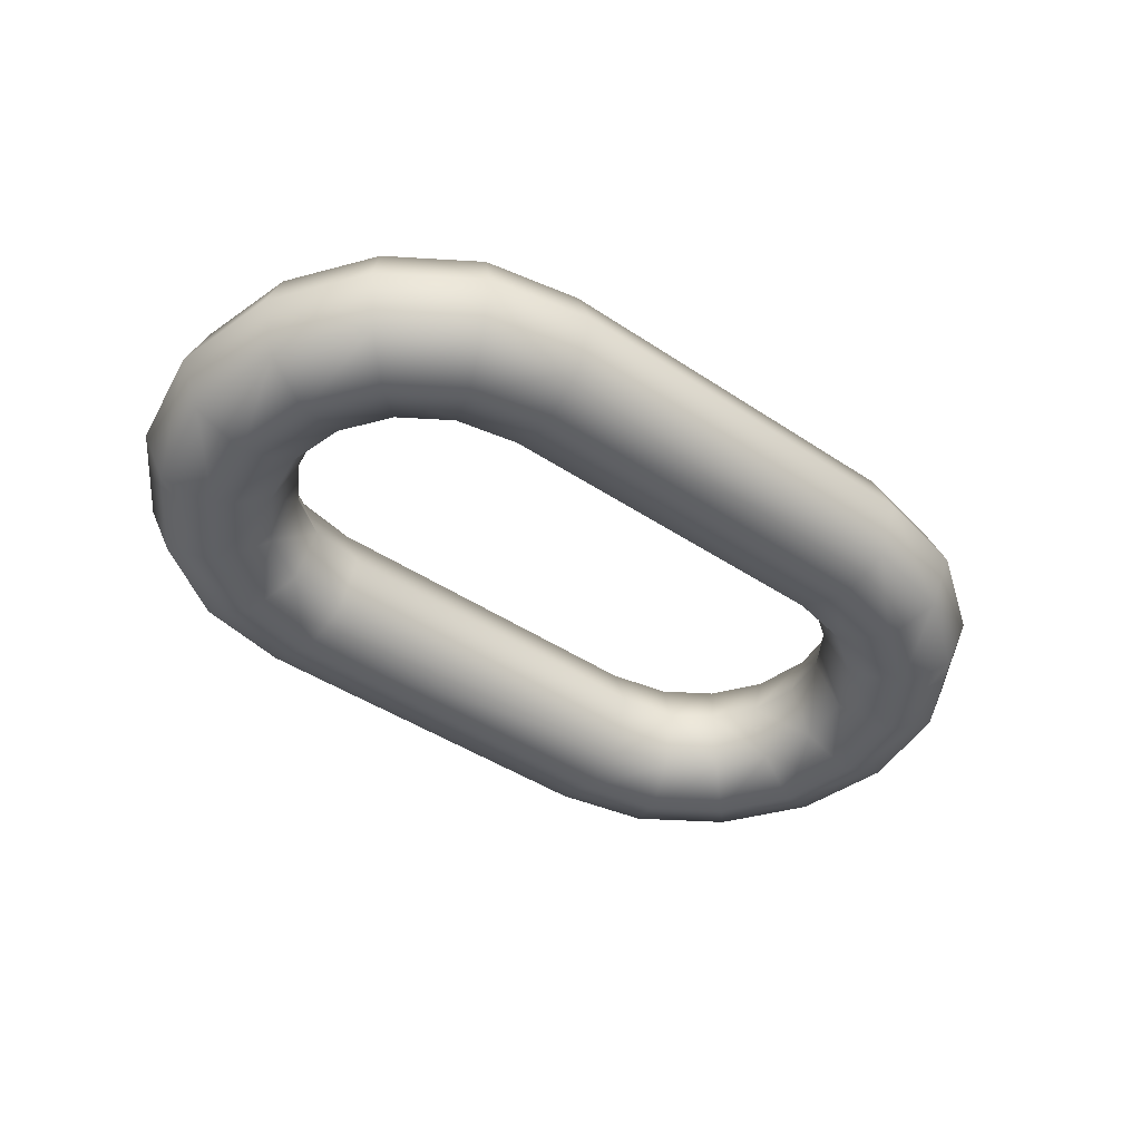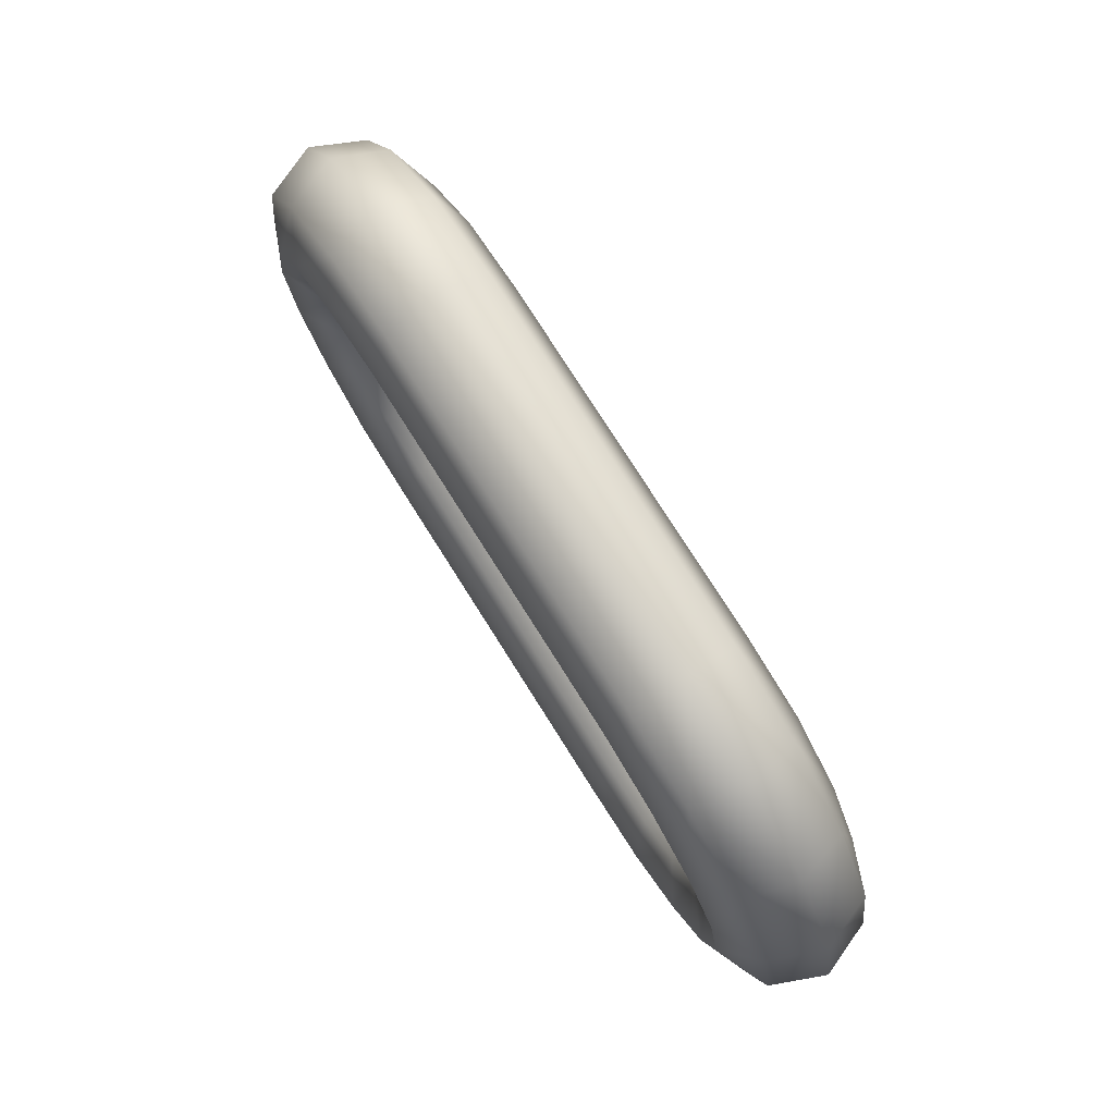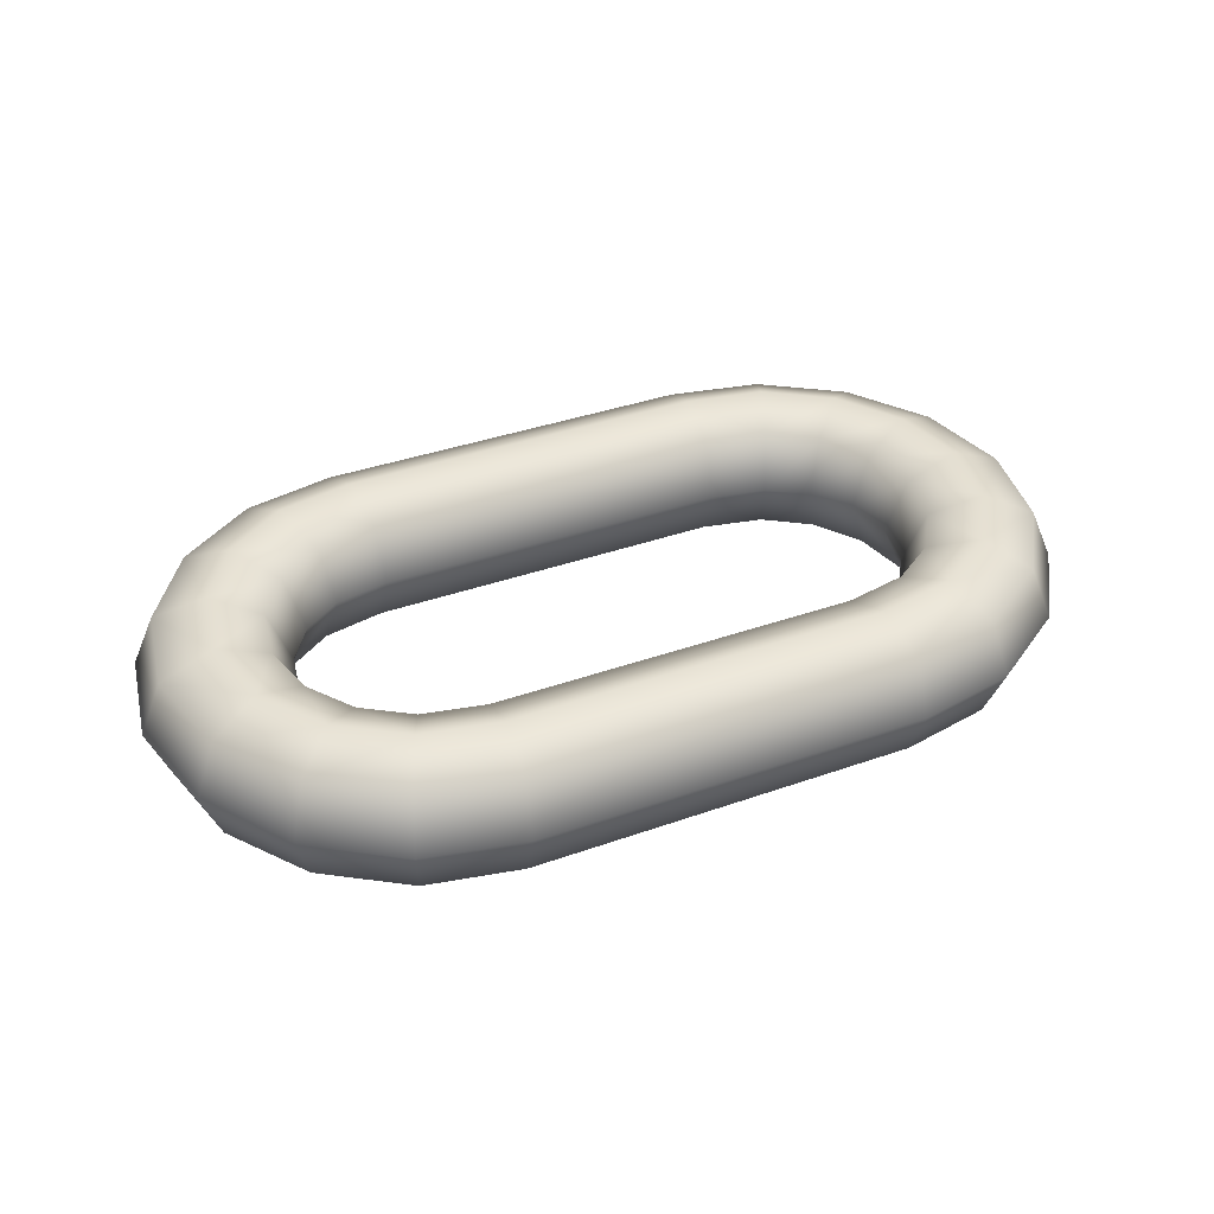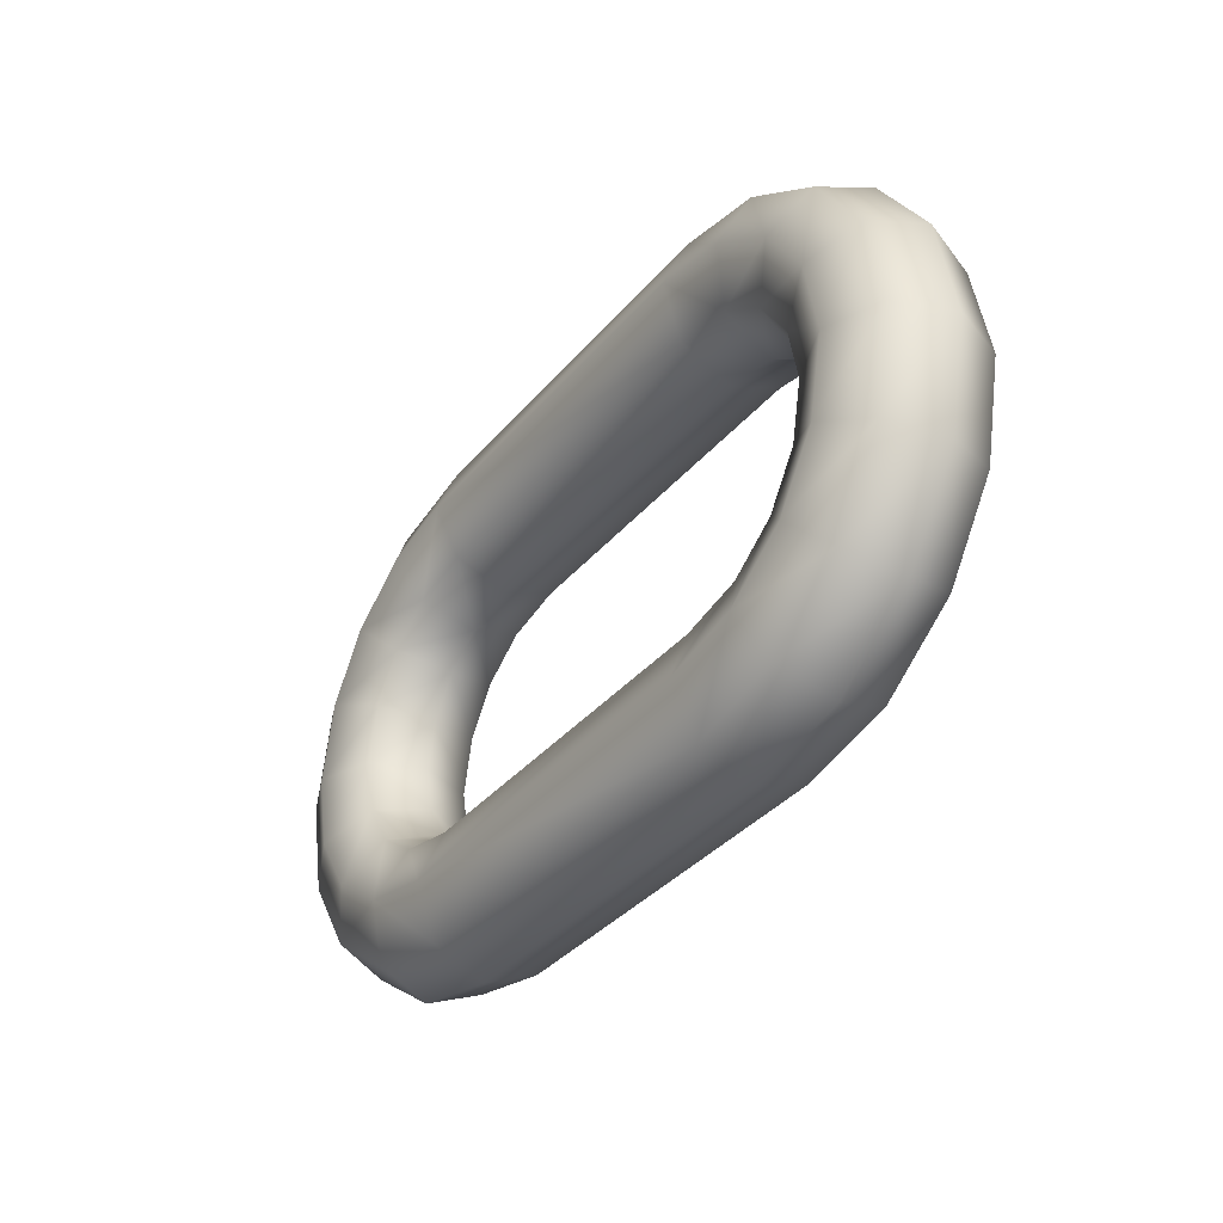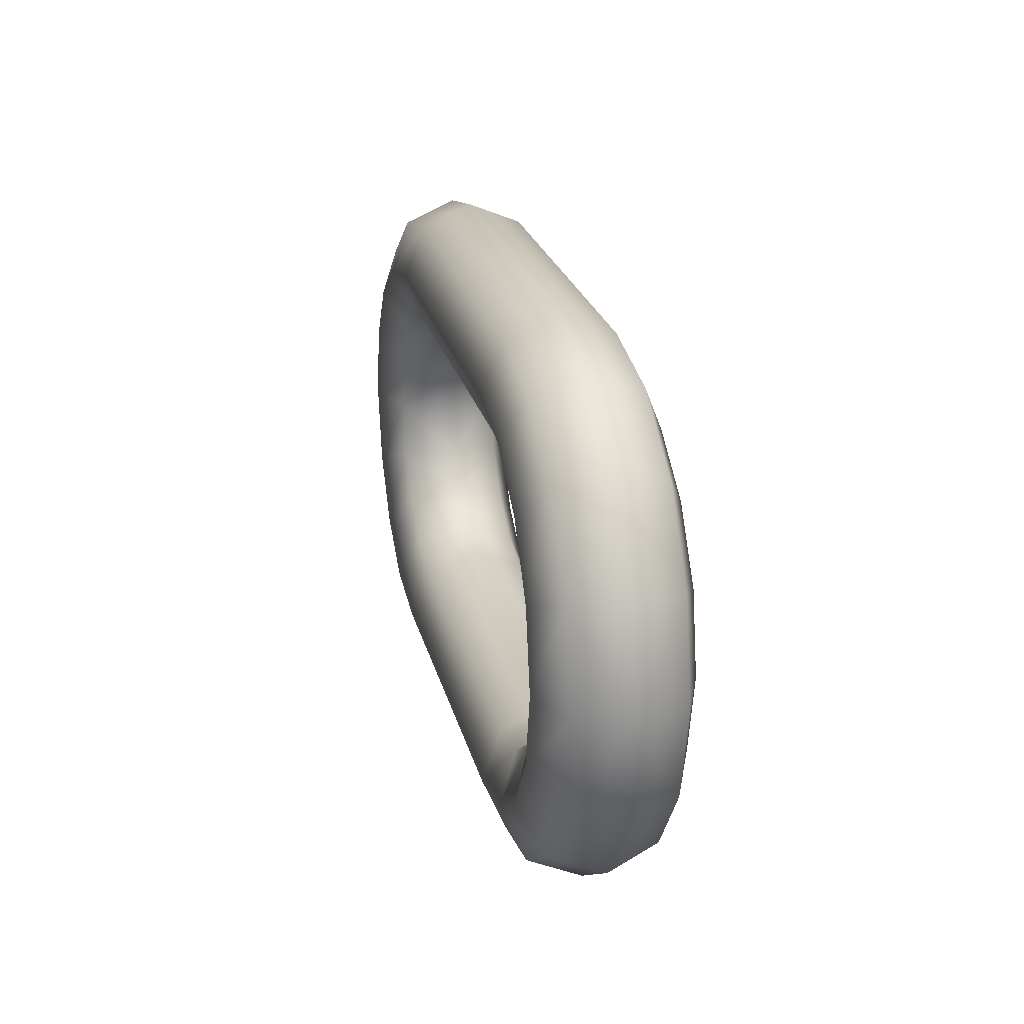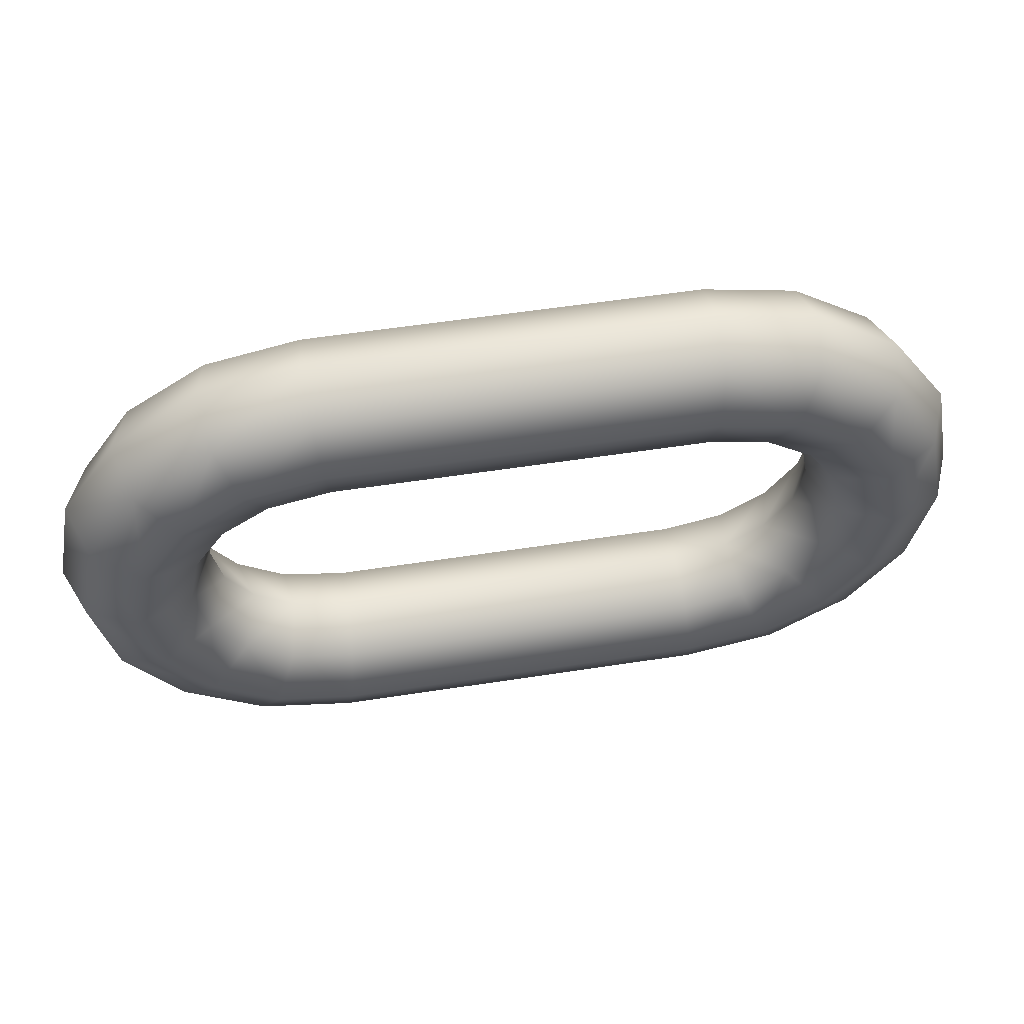
<metadata>
{"format":"obj","ext":"obj","renderer":"f3d","projection":"perspective","resolution":1024,"background":"white","views":[{"elev":-43.1,"azim":141.5,"up":"+Z"},{"elev":76.7,"azim":57.7,"up":"+Y"},{"elev":36.9,"azim":-24.7,"up":"+Z"},{"elev":-35.4,"azim":-124.0,"up":"+Y"},{"elev":23.6,"azim":76.9,"up":"+Y"},{"elev":55.1,"azim":-9.3,"up":"+Y"}]}
</metadata>
<code>
g Chain_10
v 0.07206 0.01174 8.141e-08
v 0.07968 -6.459e-08 0.0126
v 0.07443 -8.093e-08 8.182e-08
v 0.07968 -6.459e-08 -0.0126
v 0.07206 -0.01174 8.141e-08
v 0.0769 0.01376 0.01259
v 0.0769 0.01376 -0.01259
v 0.06564 0.02135 8.028e-08
v 0.0769 -0.01376 0.01259
v 0.0769 -0.01376 -0.01259
v 0.06564 -0.02135 8.028e-08
v 0.09227 -8.384e-08 0.01773
v 0.08852 -0.01858 0.01772
v 0.06937 0.02503 0.01258
v 0.05622 0.02782 7.864e-08
v 0.06937 0.02503 -0.01258
v 0.08852 0.01858 0.01772
v 0.09227 -8.384e-08 -0.01773
v 0.08852 -0.01858 -0.01772
v 0.08852 0.01858 -0.01772
v 0.07832 -0.03387 0.01772
v 0.06937 -0.02503 0.01258
v 0.05622 -0.02782 7.864e-08
v 0.06937 -0.02503 -0.01258
v 0.07832 -0.03387 -0.01772
v 0.1047 -8.014e-08 -0.01249
v 0.1 0.02337 -0.01248
v 0.1099 -6.951e-08 8.802e-08
v 0.1 -0.02337 -0.01248
v 0.06319 -0.04424 -0.01773
v 0.0872 -0.04264 -0.01248
v 0.05827 -0.03266 -0.0126
v 0.1048 -0.02534 8.713e-08
v 0.0872 0.04264 -0.01248
v 0.1048 0.02534 8.713e-08
v 0.07832 0.03387 -0.01772
v 0.05827 0.03266 -0.0126
v 0.06808 0.05573 -0.01249
v 0.09085 0.04625 8.469e-08
v 0.06319 0.04424 -0.01773
v 0.04469 0.04801 -0.01759
v 0.04343 0.0356 -0.01247
v 0.04595 0.06035 -0.01241
v 0.1 0.02337 0.01248
v 0.0872 0.04264 0.01248
v 0.0701 0.06046 8.106e-08
v 0.04648 0.06545 7.693e-08
v -0.04648 0.06545 6.068e-08
v 0.06808 0.05573 0.01249
v -0.04595 0.06035 -0.01241
v 0.04595 0.06035 0.01241
v -0.04343 0.0356 -0.01247
v -0.04469 0.04801 -0.01759
v 0.04291 0.03045 7.631e-08
v 0.07832 0.03387 0.01772
v 0.06319 0.04424 0.01773
v 0.05827 0.03266 0.0126
v 0.1047 -8.014e-08 0.01249
v 0.1 -0.02337 0.01248
v 0.04343 0.0356 0.01247
v 0.04469 0.04801 0.01759
v 0.0872 -0.04264 0.01248
v -0.04343 0.0356 0.01247
v -0.04595 0.06035 0.01241
v 0.09085 -0.04625 8.469e-08
v 0.06319 -0.04424 0.01773
v -0.04291 0.03045 6.13e-08
v -0.05622 0.02782 5.898e-08
v -0.04469 0.04801 0.01759
v -0.05827 0.03266 0.0126
v -0.06319 0.04424 0.01773
v -0.06808 0.05573 0.01249
v -0.07832 0.03387 0.01772
v 0.05827 -0.03266 0.0126
v -0.05827 0.03266 -0.0126
v -0.06937 0.02503 0.01258
v -0.06319 0.04424 -0.01773
v -0.06808 0.05573 -0.01249
v -0.07832 0.03387 -0.01772
v -0.06937 0.02503 -0.01258
v -0.06564 0.02135 5.733e-08
v -0.0701 0.06046 5.655e-08
v -0.09085 0.04625 5.292e-08
v -0.0872 0.04264 0.01248
v -0.0872 0.04264 -0.01248
v -0.08852 0.01858 0.01772
v -0.08852 0.01858 -0.01772
v -0.1048 0.02534 5.048e-08
v -0.0769 0.01376 0.01259
v -0.0769 0.01376 -0.01259
v -0.1 0.02337 0.01248
v -0.1099 -3.944e-08 4.959e-08
v -0.1 0.02337 -0.01248
v -0.09227 -6.524e-08 0.01773
v -0.07206 0.01174 5.621e-08
v -0.09227 -6.524e-08 -0.01773
v -0.1048 -5.174e-08 0.01249
v -0.07968 -6.729e-08 0.0126
v -0.07968 -6.729e-08 -0.0126
v -0.1048 -5.174e-08 -0.01249
v -0.08852 -0.01858 0.01772
v -0.08852 -0.01858 -0.01772
v -0.07443 -5.095e-08 5.579e-08
v -0.07206 -0.01174 5.621e-08
v -0.1 -0.02337 0.01248
v -0.1 -0.02337 -0.01248
v -0.0769 -0.01376 0.01259
v -0.0769 -0.01376 -0.01259
v -0.07832 -0.03387 0.01772
v -0.1048 -0.02534 5.048e-08
v -0.07832 -0.03387 -0.01772
v -0.06564 -0.02135 5.733e-08
v -0.06937 -0.02503 0.01258
v -0.05622 -0.02782 5.898e-08
v -0.06937 -0.02503 -0.01258
v -0.0872 -0.04264 0.01248
v -0.0872 -0.04264 -0.01248
v -0.06319 -0.04424 0.01773
v -0.06319 -0.04424 -0.01773
v -0.09085 -0.04625 5.292e-08
v -0.05827 -0.03266 0.0126
v -0.05827 -0.03266 -0.0126
v -0.06808 -0.05573 0.01249
v -0.06808 -0.05573 -0.01249
v -0.0701 -0.06046 5.655e-08
v -0.04648 -0.06545 6.068e-08
v -0.04595 -0.06035 0.01241
v 0.04648 -0.06545 7.693e-08
v -0.04595 -0.06035 -0.01241
v -0.04469 -0.04801 0.01759
v -0.04469 -0.04801 -0.01759
v -0.04343 -0.0356 0.01247
v 0.04469 -0.04801 0.01759
v -0.04343 -0.0356 -0.01247
v 0.04469 -0.04801 -0.01759
v -0.04291 -0.03045 6.13e-08
v 0.04595 -0.06035 0.01241
v 0.04595 -0.06035 -0.01241
v 0.04343 -0.0356 0.01247
v 0.04343 -0.0356 -0.01247
v 0.04291 -0.03045 7.631e-08
v 0.06808 -0.05573 0.01249
v 0.06808 -0.05573 -0.01249
v 0.0701 -0.06046 8.106e-08
g Chain_10_0
f 3 2 1
f 4 3 1
f 3 5 2
f 5 3 4
f 2 6 1
f 7 4 1
f 1 6 8
f 7 1 8
f 5 9 2
f 10 5 4
f 5 11 9
f 11 5 10
f 6 2 12
f 2 9 13
f 12 2 13
f 6 14 8
f 8 14 15
f 16 7 8
f 16 8 15
f 17 6 12
f 6 17 14
f 4 7 18
f 10 4 19
f 4 18 19
f 7 16 20
f 7 20 18
f 13 9 21
f 9 22 21
f 11 22 9
f 11 23 22
f 24 11 10
f 23 11 24
f 10 19 25
f 24 10 25
f 19 18 26
f 18 20 27
f 26 18 27
f 28 26 27
f 29 19 26
f 19 29 25
f 29 26 28
f 24 25 30
f 29 31 25
f 25 31 30
f 32 23 24
f 32 24 30
f 33 29 28
f 31 29 33
f 34 27 20
f 35 28 27
f 35 27 34
f 36 34 20
f 16 36 20
f 36 16 37
f 37 16 15
f 38 34 36
f 39 35 34
f 39 34 38
f 40 36 37
f 40 38 36
f 41 40 37
f 37 15 42
f 42 41 37
f 43 38 40
f 41 43 40
f 28 35 44
f 35 39 45
f 44 35 45
f 46 39 38
f 46 38 47
f 38 43 47
f 48 47 43
f 39 46 49
f 46 47 49
f 45 39 49
f 50 43 41
f 50 48 43
f 51 47 48
f 47 51 49
f 42 52 41
f 53 50 41
f 52 53 41
f 42 54 52
f 15 54 42
f 45 49 55
f 49 51 56
f 49 56 55
f 45 55 17
f 44 45 17
f 17 55 14
f 17 12 44
f 57 14 55
f 14 57 15
f 56 57 55
f 12 58 44
f 58 28 44
f 12 13 58
f 28 58 59
f 13 59 58
f 33 28 59
f 59 13 21
f 15 57 60
f 54 15 60
f 56 61 57
f 61 60 57
f 51 61 56
f 33 59 62
f 62 59 21
f 54 60 63
f 63 60 61
f 51 64 61
f 64 51 48
f 65 33 62
f 65 31 33
f 62 21 66
f 21 22 66
f 67 54 63
f 67 63 68
f 54 67 52
f 67 68 52
f 69 63 61
f 64 69 61
f 63 69 70
f 63 70 68
f 71 69 64
f 69 71 70
f 72 71 64
f 72 64 48
f 70 71 73
f 73 71 72
f 22 74 66
f 23 74 22
f 68 75 52
f 53 52 75
f 76 70 73
f 68 70 76
f 77 53 75
f 53 77 50
f 77 78 50
f 50 78 48
f 77 75 79
f 77 79 78
f 75 68 80
f 75 80 79
f 81 68 76
f 68 81 80
f 78 82 48
f 82 72 48
f 83 82 78
f 72 82 83
f 84 73 72
f 84 72 83
f 79 85 78
f 85 83 78
f 76 73 86
f 86 73 84
f 79 80 87
f 79 87 85
f 84 83 88
f 88 83 85
f 81 76 89
f 89 76 86
f 80 81 90
f 80 90 87
f 91 86 84
f 91 84 88
f 91 88 92
f 93 88 85
f 87 93 85
f 92 88 93
f 86 91 94
f 86 94 89
f 95 81 89
f 81 95 90
f 96 87 90
f 93 87 96
f 97 91 92
f 91 97 94
f 94 98 89
f 95 89 98
f 90 95 99
f 99 96 90
f 100 93 96
f 100 92 93
f 101 94 97
f 94 101 98
f 96 102 100
f 102 96 99
f 103 95 98
f 95 103 99
f 104 103 98
f 103 104 99
f 105 97 92
f 105 101 97
f 100 106 92
f 102 106 100
f 101 107 98
f 107 104 98
f 108 102 99
f 104 108 99
f 109 101 105
f 101 109 107
f 110 105 92
f 106 110 92
f 102 111 106
f 111 102 108
f 104 107 112
f 104 112 108
f 109 113 107
f 107 113 112
f 112 113 114
f 112 115 108
f 115 111 108
f 112 114 115
f 116 109 105
f 116 105 110
f 111 117 106
f 106 117 110
f 113 109 118
f 118 109 116
f 111 115 119
f 111 119 117
f 120 116 110
f 117 120 110
f 113 121 114
f 121 113 118
f 115 122 119
f 114 122 115
f 123 118 116
f 123 116 120
f 117 124 120
f 119 124 117
f 125 123 120
f 124 125 120
f 123 125 126
f 126 125 124
f 118 123 127
f 127 123 126
f 127 126 128
f 129 126 124
f 124 119 129
f 128 126 129
f 121 118 130
f 130 118 127
f 119 122 131
f 119 131 129
f 132 121 130
f 114 121 132
f 133 130 127
f 132 130 133
f 122 134 131
f 122 114 134
f 131 135 129
f 131 134 135
f 136 114 132
f 114 136 134
f 137 127 128
f 137 133 127
f 135 138 129
f 138 128 129
f 139 132 133
f 136 132 139
f 134 136 140
f 134 140 135
f 141 136 139
f 136 141 140
f 141 139 23
f 140 141 23
f 139 74 23
f 139 133 74
f 32 140 23
f 135 140 32
f 133 66 74
f 133 137 66
f 30 135 32
f 138 135 30
f 137 142 66
f 142 62 66
f 142 137 128
f 62 142 65
f 143 138 30
f 138 143 128
f 31 143 30
f 31 65 143
f 142 144 65
f 144 142 128
f 65 144 143
f 143 144 128

</code>
